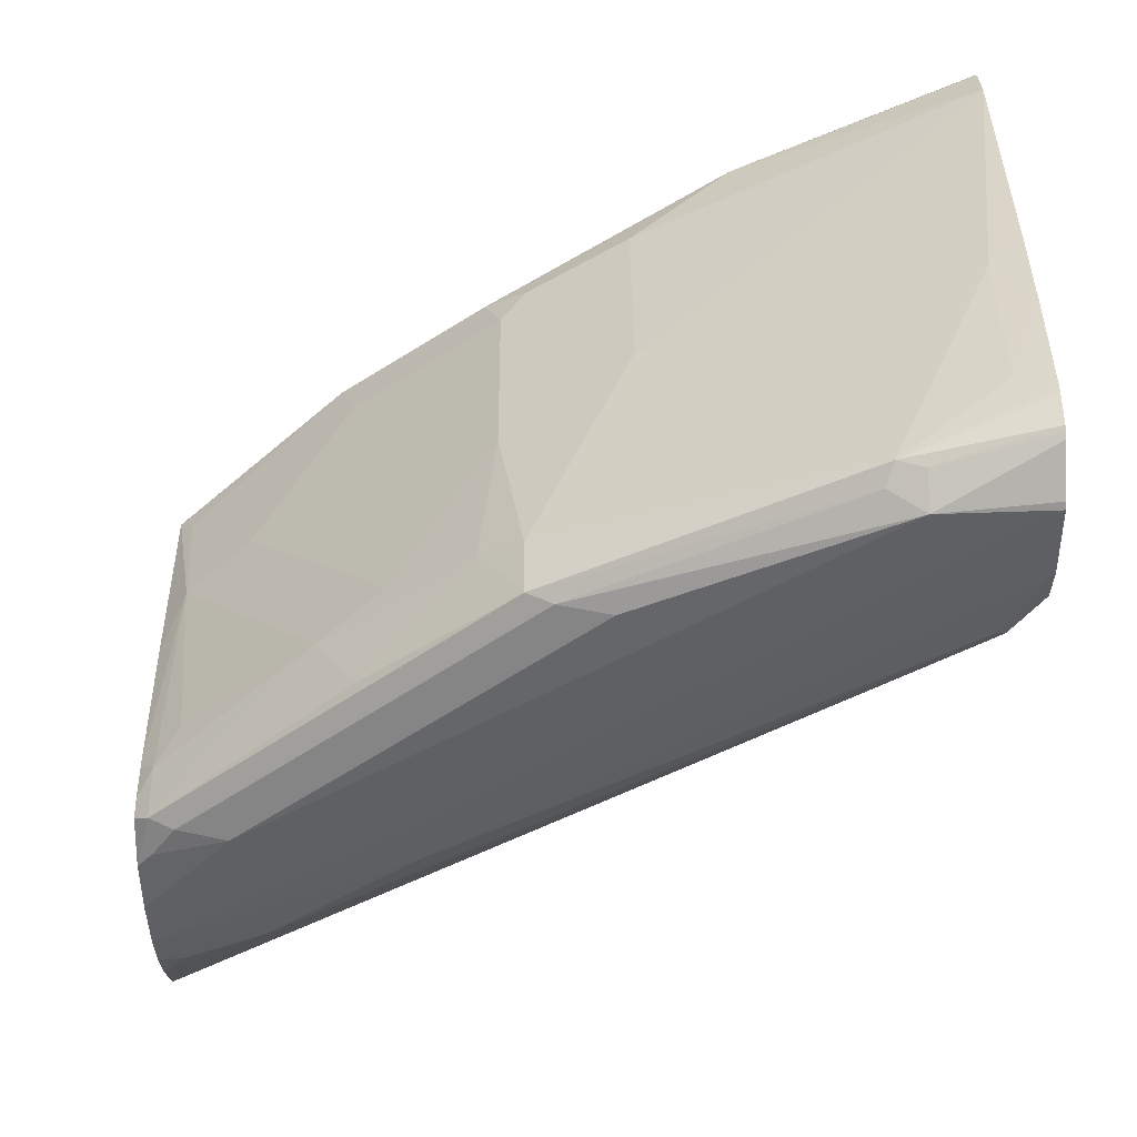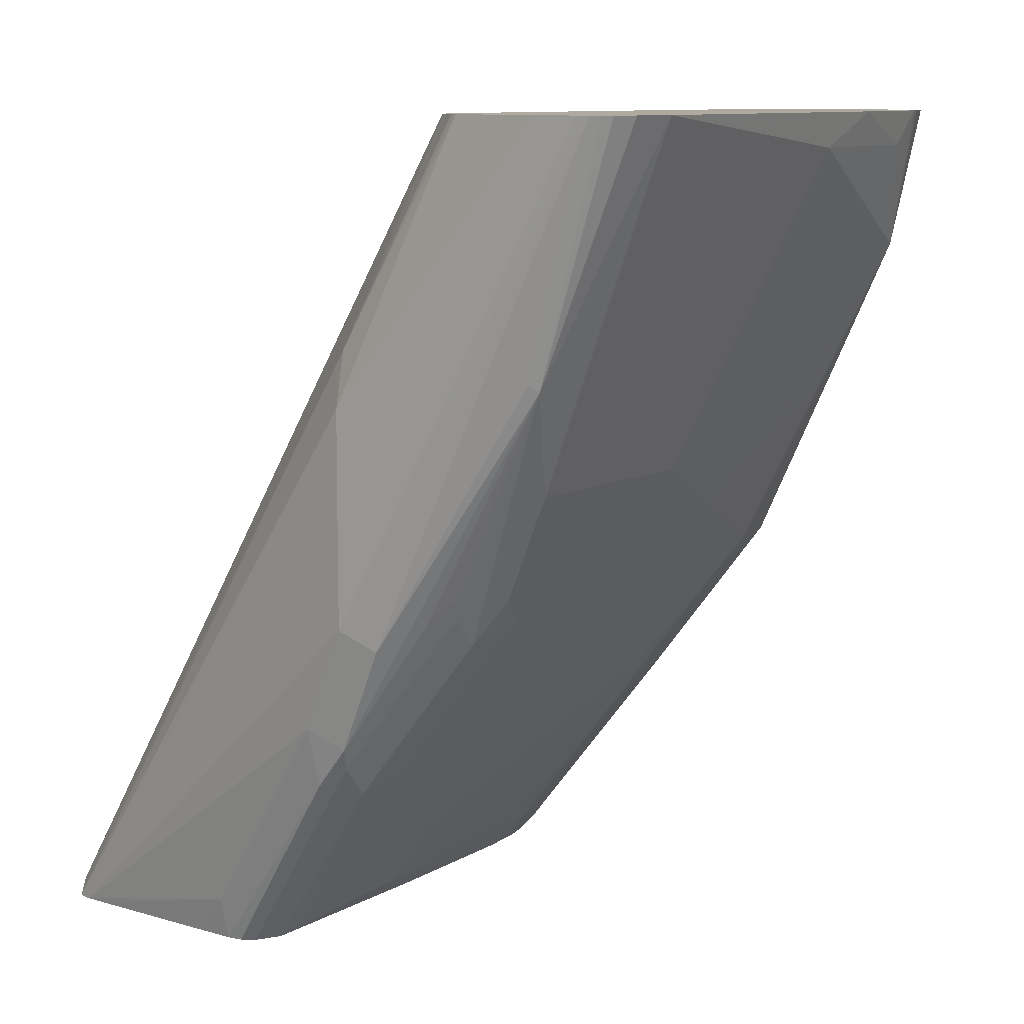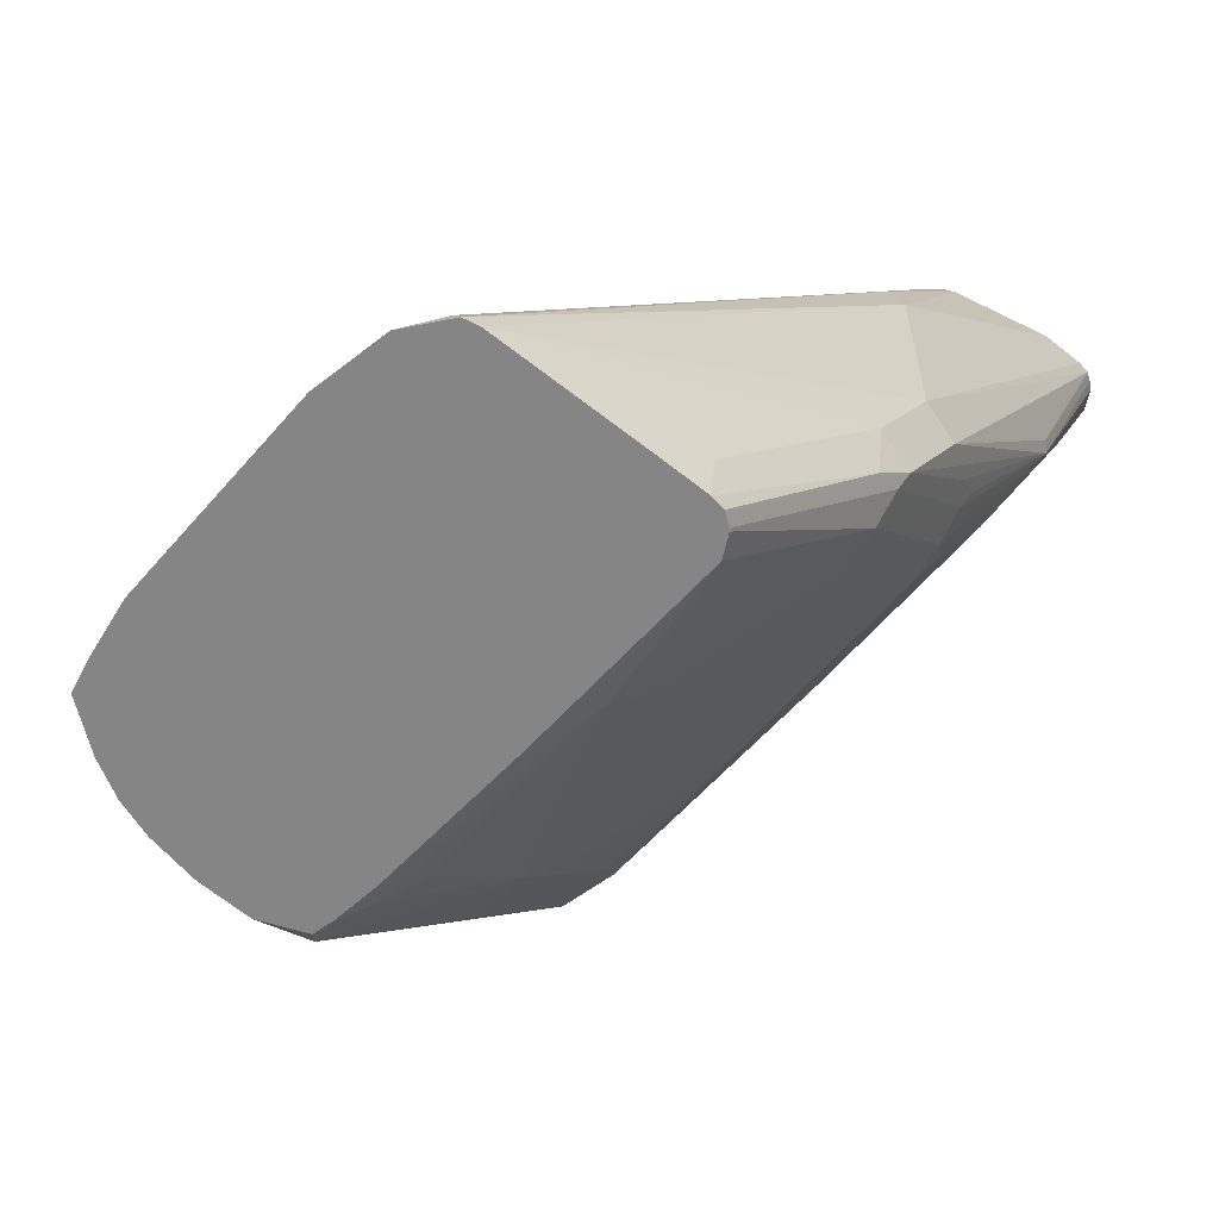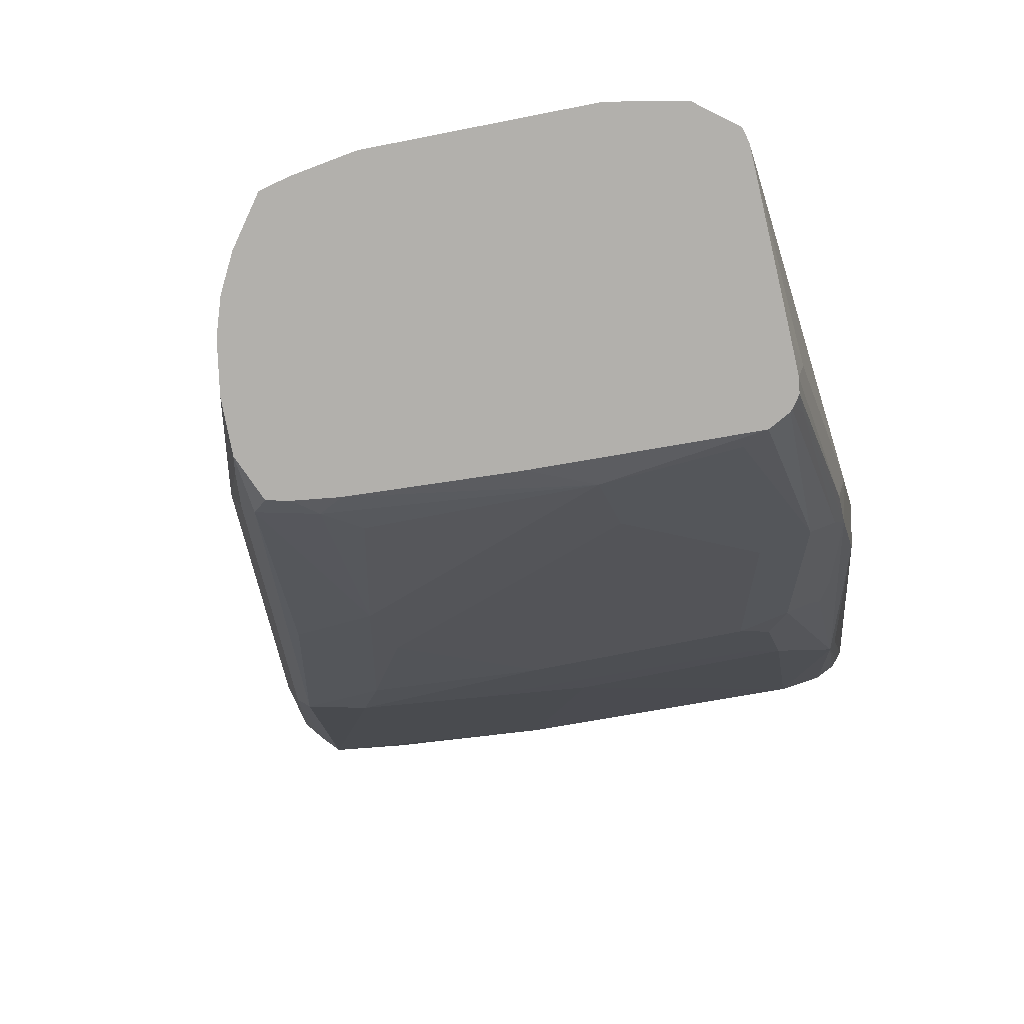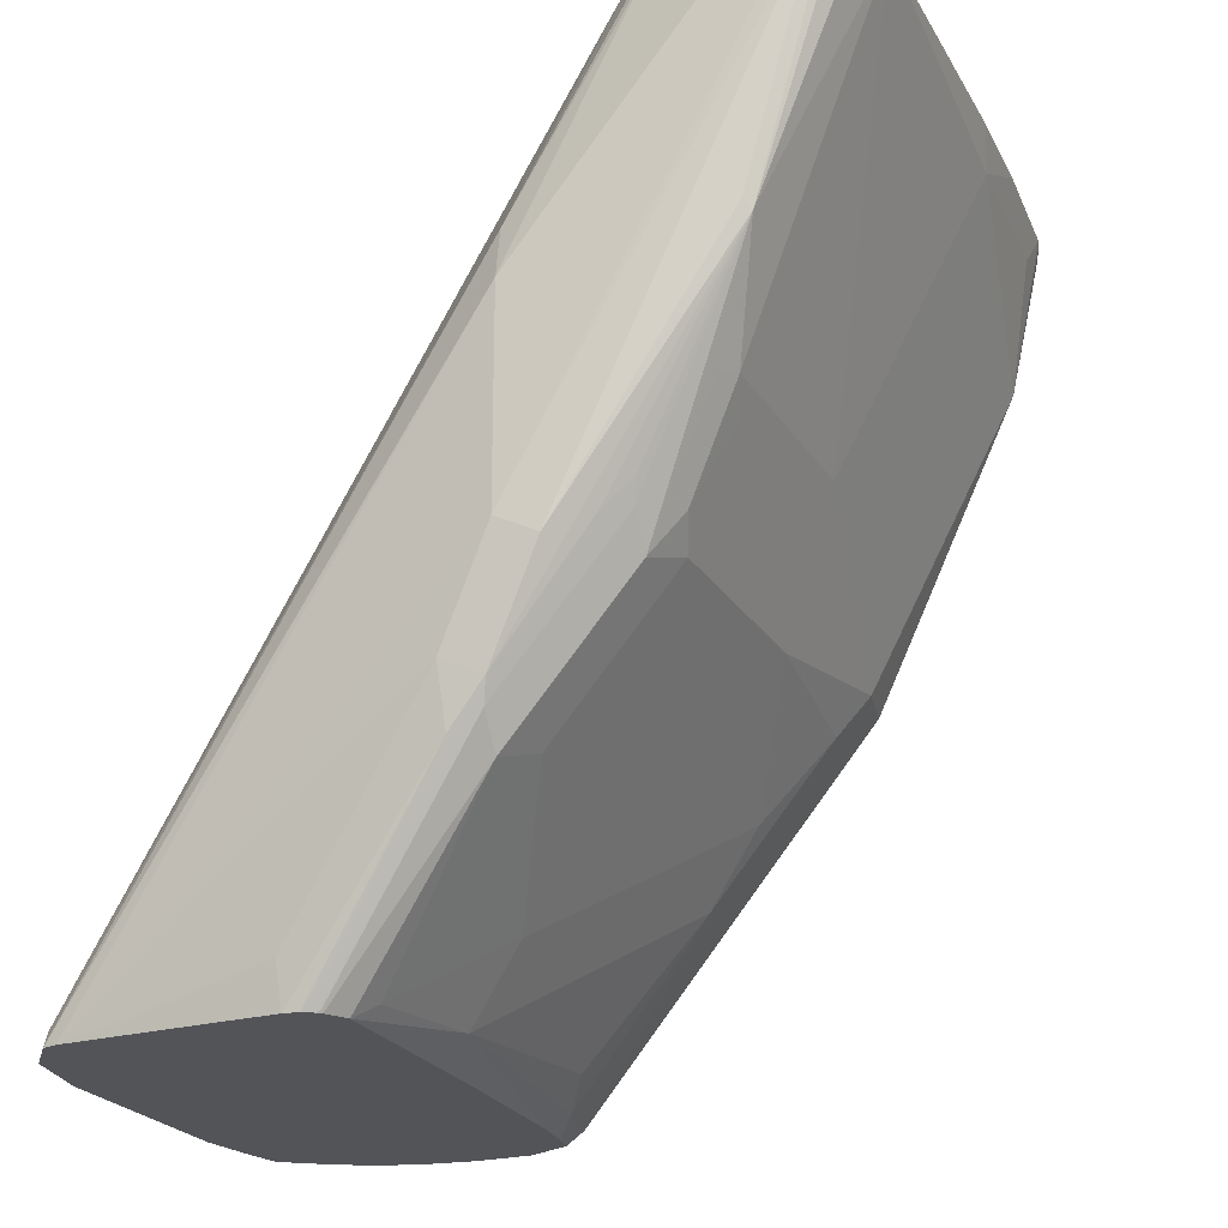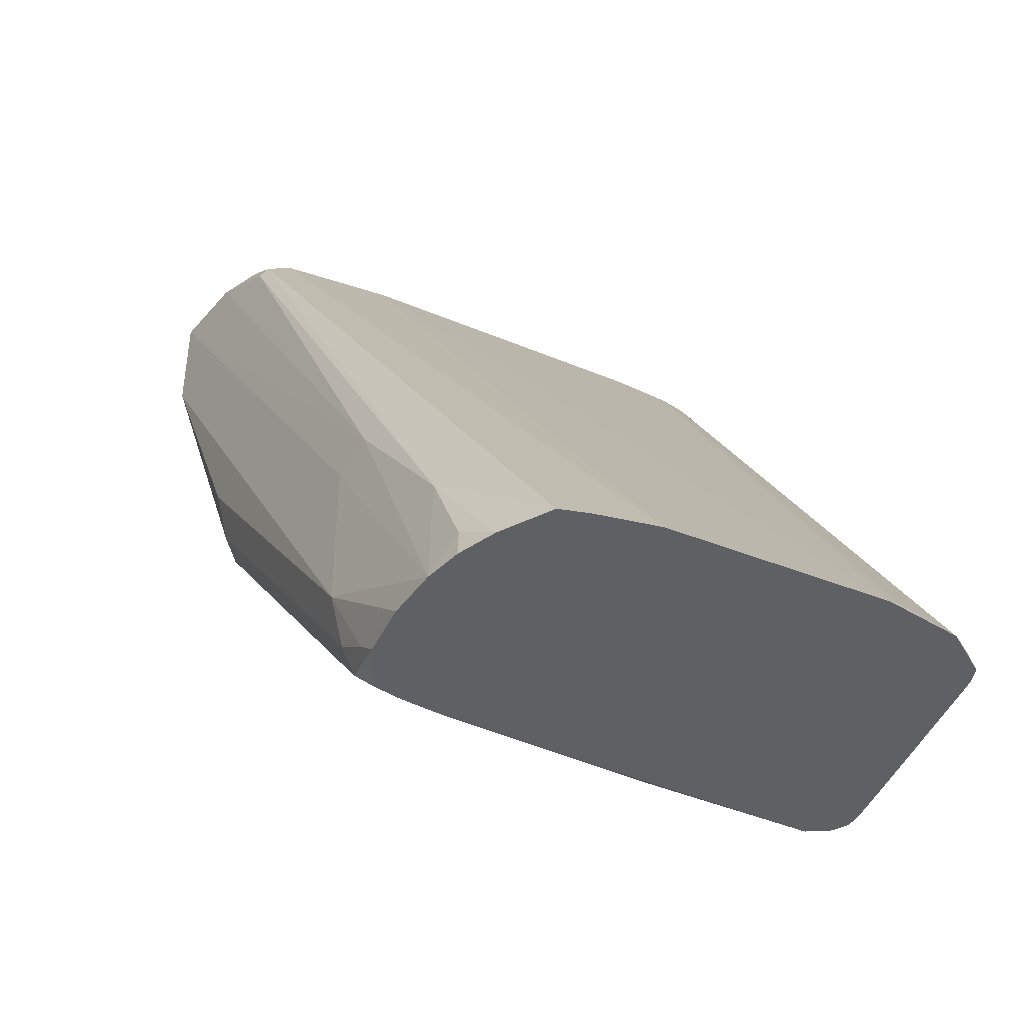
<metadata>
{"format":"obj","ext":"obj","renderer":"f3d","projection":"perspective","resolution":1024,"background":"white","views":[{"elev":-67.8,"azim":91.9,"up":"+Z"},{"elev":9.5,"azim":49.9,"up":"+Y"},{"elev":-61.9,"azim":-26.8,"up":"+Y"},{"elev":-78.8,"azim":-64.9,"up":"+Y"},{"elev":-23.2,"azim":37.9,"up":"+Y"},{"elev":-44.8,"azim":-100.7,"up":"+Y"}]}
</metadata>
<code>
v 0.8226 0.02166 -0.1133
v 0.8209 0.02166 -0.1294
v 0.8206 0.02166 -0.1055
v 0.7881 -0.06607 -0.1038
v 0.7881 0.009423 -0.236
v 0.7939 0.02166 -0.2265
v 0.7693 -0.1038 -0.1227
v 0.7504 -0.1038 -0.1982
v 0.8186 0.02166 -0.1025
v 0.774 -0.09441 -0.1133
v 0.7866 -0.06295 -0.1007
v 0.7299 -0.1573 -0.08181
v 0.7111 -0.195 -0.08181
v 0.7409 -0.1486 -0.0944
v 0.7488 -0.1384 -0.1007
v 0.7457 -0.1463 -0.1038
v 0.7425 -0.1573 -0.1133
v 0.7677 -0.107 -0.1133
v 0.7693 0.009423 -0.2926
v 0.7831 0.02166 -0.2615
v 0.7315 -0.1227 -0.236
v 0.7504 -0.02834 -0.3115
v 0.7504 -0.1416 -0.1227
v 0.7622 -0.1133 -0.1322
v 0.8161 0.02166 -0.09967
v 0.7174 -0.151 -0.07552
v 0.6985 -0.1888 -0.07552
v 0.6985 -0.21 -0.08024
v 0.6545 -0.2706 -0.08181
v 0.7079 -0.2029 -0.08496
v 0.7048 -0.2139 -0.0944
v 0.7433 -0.151 -0.1322
v 0.7056 -0.2076 -0.1133
v 0.769 0.02166 -0.302
v 0.7126 -0.1416 -0.2737
v 0.7315 -0.08497 -0.2926
v 0.7504 -0.1227 -0.1605
v 0.7126 -0.1227 -0.2926
v 0.7032 -0.1416 -0.2926
v 0.7425 -0.03147 -0.3146
v 0.7362 -0.01891 -0.3209
v 0.7488 -0.01891 -0.3146
v 0.761 0.02166 -0.3148
v 0.7676 0.02166 -0.3048
v 0.8117 0.02166 -0.09798
v 0.7174 -0.07554 -0.07552
v 0.5686 -0.2795 -0.06319
v 0.6419 -0.2643 -0.07552
v 0.6419 -0.2795 -0.0789
v 0.6469 -0.2795 -0.08087
v 0.6499 -0.2795 -0.08425
v 0.6513 -0.2784 -0.08496
v 0.651 -0.2795 -0.08587
v 0.6532 -0.2795 -0.0944
v 0.656 -0.2737 -0.1038
v 0.6678 -0.2454 -0.151
v 0.7244 -0.1699 -0.151
v 0.7244 -0.151 -0.2077
v 0.7048 -0.1573 -0.2643
v 0.7008 -0.1321 -0.2973
v 0.6655 -0.1982 -0.2737
v 0.6088 -0.2737 -0.2549
v 0.7362 0.02166 -0.3209
v 0.739 0.02166 -0.3209
v 0.7571 0.02166 -0.3169
v 0.6985 -0.1133 -0.302
v 0.6041 -0.2454 -0.2643
v 0.759 0.02166 -0.316
v 0.7956 0.02166 -0.0944
v 0.7579 0.02166 -0.0944
v 0.715 -0.05664 -0.08024
v 0.5631 -0.2795 -0.06319
v 0.5769 -0.2795 -0.06493
v 0.6267 -0.2795 -0.07552
v 0.6324 -0.2795 -0.1699
v 0.6482 -0.2706 -0.151
v 0.667 -0.2139 -0.2454
v 0.6867 -0.1888 -0.2454
v 0.7056 -0.1699 -0.2265
v 0.6065 -0.2643 -0.2596
v 0.6183 -0.2737 -0.236
v 0.606 -0.2795 -0.2491
v 0.5889 -0.2795 -0.252
v 0.5947 -0.2737 -0.2549
v 0.6041 -0.1888 -0.2643
v 0.5915 -0.1825 -0.258
v 0.7111 0.02166 -0.3083
v 0.579 -0.2706 -0.2517
v 0.5529 -0.2795 -0.24
v 0.7548 0.02166 -0.0951
v 0.744 0.02166 -0.1005
v 0.5616 -0.2737 -0.06609
v 0.549 -0.2795 -0.07431
v 0.6154 -0.2795 -0.2265
v 0.6301 -0.2643 -0.2265
v 0.6096 -0.2795 -0.2417
v 0.5807 -0.2795 -0.2499
v 0.57 -0.2795 -0.2472
v 0.5538 -0.2391 -0.2391
v 0.6859 0.006268 -0.2958
v 0.6843 0.009423 -0.2926
v 0.699 0.02166 -0.2978
v 0.5412 -0.2795 -0.2328
v 0.5412 -0.2706 -0.2328
v 0.7421 0.02166 -0.1016
v 0.5484 -0.2795 -0.07552
v 0.7376 0.02166 -0.1105
v 0.5302 -0.2795 -0.2232
v 0.517 -0.2795 -0.2077
v 0.517 -0.2795 -0.1966
v 0.6924 0.02166 -0.2832
v 0.6986 0.02166 -0.2973
v 0.5412 -0.2769 -0.0944
v 0.5376 -0.2795 -0.09891
v 0.7302 0.02166 -0.1322
v 0.5187 -0.2795 -0.1744
v 0.6999 0.02166 -0.2426
f 47 73 48
f 47 74 73
f 47 49 74
f 47 50 49
f 47 54 53
f 47 53 51
f 47 75 54
f 48 73 74
f 47 96 94
f 47 94 75
f 47 51 50
f 48 74 49
f 59 77 61
f 54 75 76
f 54 76 55
f 55 76 56
f 56 76 77
f 56 77 78
f 56 78 79
f 56 79 57
f 58 79 59
f 59 79 78
f 59 78 77
f 47 82 96
f 60 62 80
f 51 53 52
f 47 83 82
f 42 68 43
f 47 98 97
f 60 80 67
f 40 60 41
f 41 63 64
f 41 64 65
f 41 65 42
f 41 60 66
f 41 66 67
f 41 67 85
f 41 85 63
f 42 65 68
f 45 69 46
f 46 69 70
f 46 70 71
f 46 71 72
f 46 72 47
f 47 72 93
f 47 93 106
f 47 106 114
f 47 114 116
f 47 116 110
f 47 110 109
f 47 109 108
f 47 108 103
f 47 103 89
f 47 89 98
f 47 97 83
f 60 67 66
f 93 107 106
f 62 77 81
f 87 101 102
f 88 98 89
f 89 103 104
f 89 104 99
f 91 105 92
f 92 105 93
f 93 105 107
f 99 104 108
f 99 108 109
f 99 109 101
f 99 101 100
f 101 109 110
f 101 110 111
f 101 111 112
f 101 112 102
f 103 108 104
f 106 107 113
f 106 113 114
f 107 115 114
f 107 114 113
f 110 116 111
f 111 116 117
f 114 115 117
f 114 117 116
f 39 62 60
f 87 100 101
f 86 100 87
f 86 99 100
f 86 89 99
f 62 81 82
f 62 82 83
f 62 83 84
f 62 84 80
f 63 85 86
f 63 86 87
f 67 80 84
f 67 84 88
f 67 88 89
f 67 89 85
f 70 90 71
f 71 90 91
f 61 77 62
f 71 91 92
f 72 92 93
f 75 94 76
f 76 94 81
f 76 81 95
f 76 95 77
f 77 95 81
f 81 94 96
f 81 96 82
f 83 97 84
f 84 97 98
f 84 98 88
f 85 89 86
f 71 92 72
f 39 61 62
f 4 10 7
f 39 60 40
f 2 7 8
f 2 8 5
f 3 9 4
f 4 9 11
f 4 11 12
f 4 12 13
f 4 13 14
f 4 14 15
f 4 15 16
f 4 16 17
f 4 17 18
f 4 18 10
f 5 19 20
f 5 20 6
f 5 8 21
f 5 21 22
f 5 22 19
f 7 10 18
f 7 18 23
f 7 23 24
f 7 24 8
f 8 24 21
f 9 25 11
f 11 25 12
f 12 26 13
f 2 4 7
f 12 25 26
f 2 5 6
f 1 3 4
f 39 59 61
f 1 2 6
f 1 6 20
f 1 20 34
f 1 34 44
f 1 44 43
f 1 43 68
f 1 68 65
f 1 65 64
f 1 64 63
f 1 63 87
f 1 87 102
f 1 102 112
f 1 112 111
f 1 111 117
f 1 117 115
f 1 115 107
f 1 107 105
f 1 105 91
f 1 91 90
f 1 90 70
f 1 70 69
f 1 69 45
f 1 45 25
f 1 25 9
f 1 4 2
f 13 26 27
f 1 9 3
f 13 28 29
f 26 47 27
f 26 45 46
f 27 47 48
f 27 48 49
f 27 49 28
f 28 49 50
f 28 50 29
f 29 50 51
f 29 51 30
f 30 51 52
f 30 52 53
f 31 53 54
f 31 54 55
f 31 55 56
f 31 56 33
f 32 33 56
f 32 56 57
f 32 57 79
f 32 79 58
f 32 58 35
f 35 58 59
f 35 59 39
f 35 39 38
f 13 27 28
f 35 38 36
f 26 46 47
f 25 45 26
f 30 53 31
f 23 32 35
f 13 29 30
f 13 30 16
f 23 35 37
f 13 16 14
f 14 16 15
f 16 30 31
f 16 31 17
f 17 32 23
f 17 23 18
f 17 33 32
f 19 34 20
f 19 22 34
f 21 35 36
f 21 36 22
f 17 31 33
f 21 24 37
f 23 37 24
f 22 43 44
f 22 42 43
f 22 41 42
f 22 40 41
f 22 44 34
f 22 38 39
f 22 36 38
f 21 37 35
f 22 39 40

</code>
